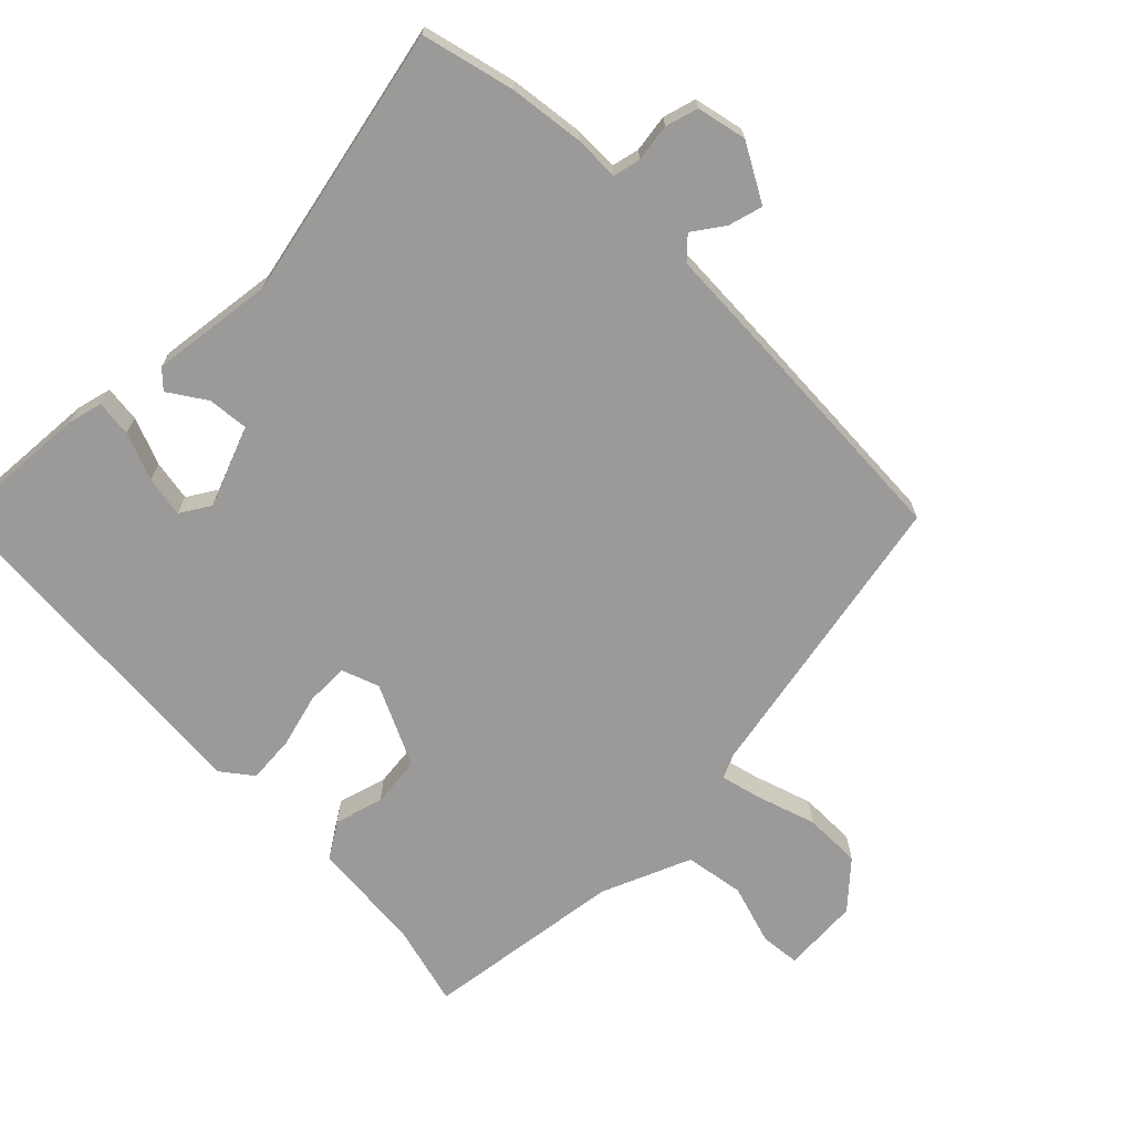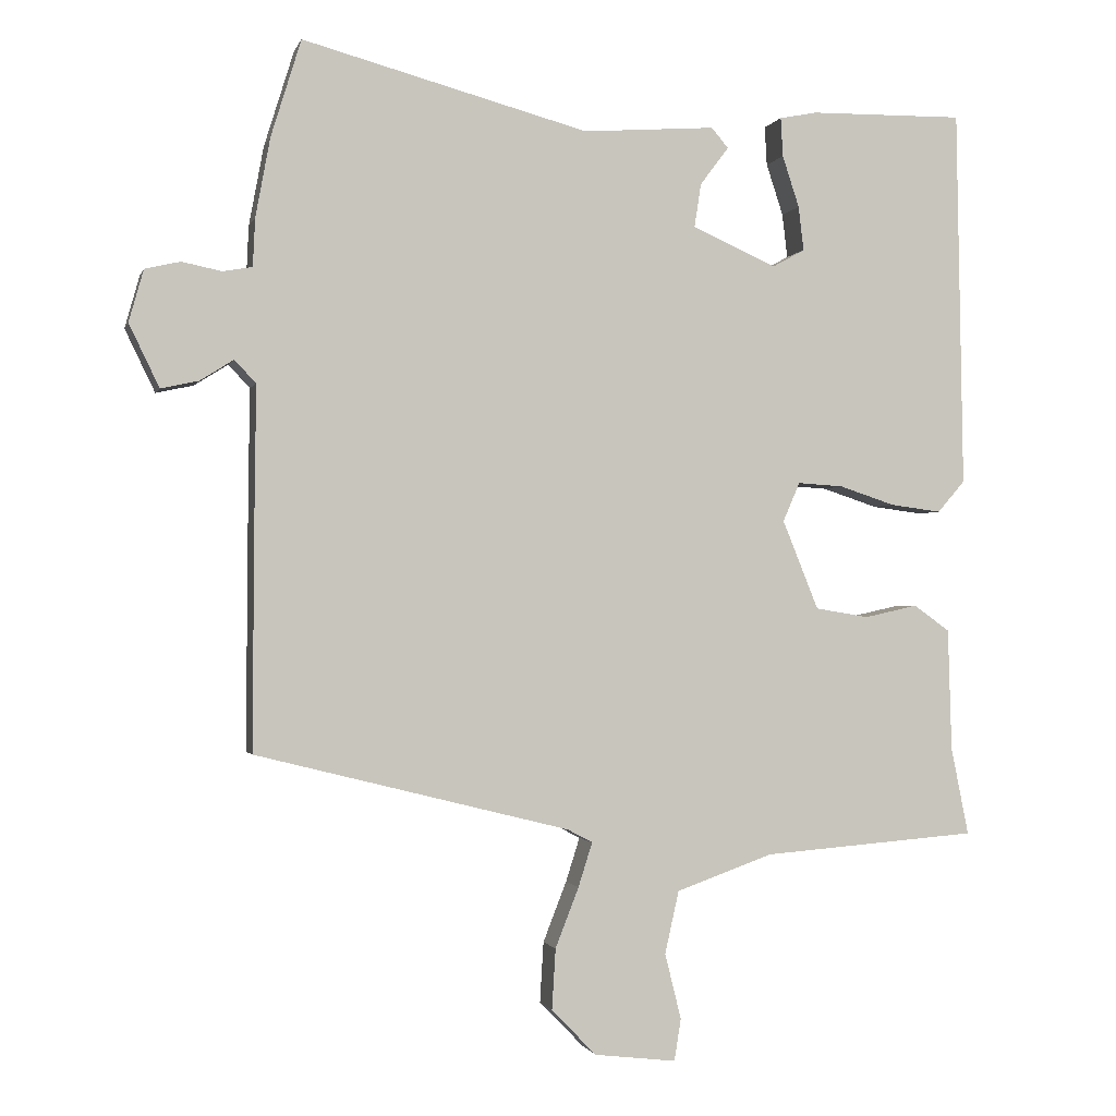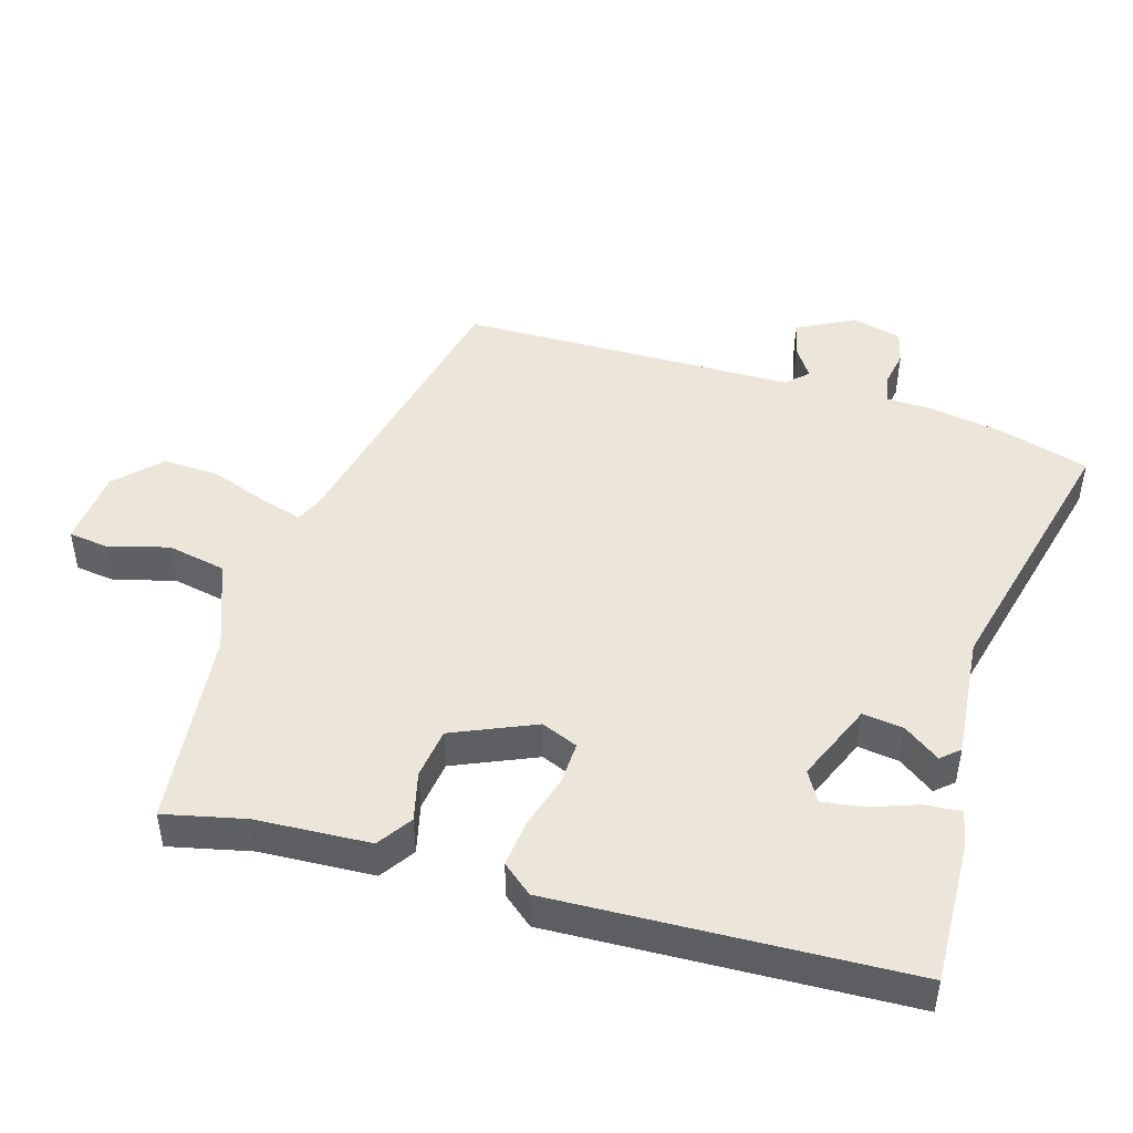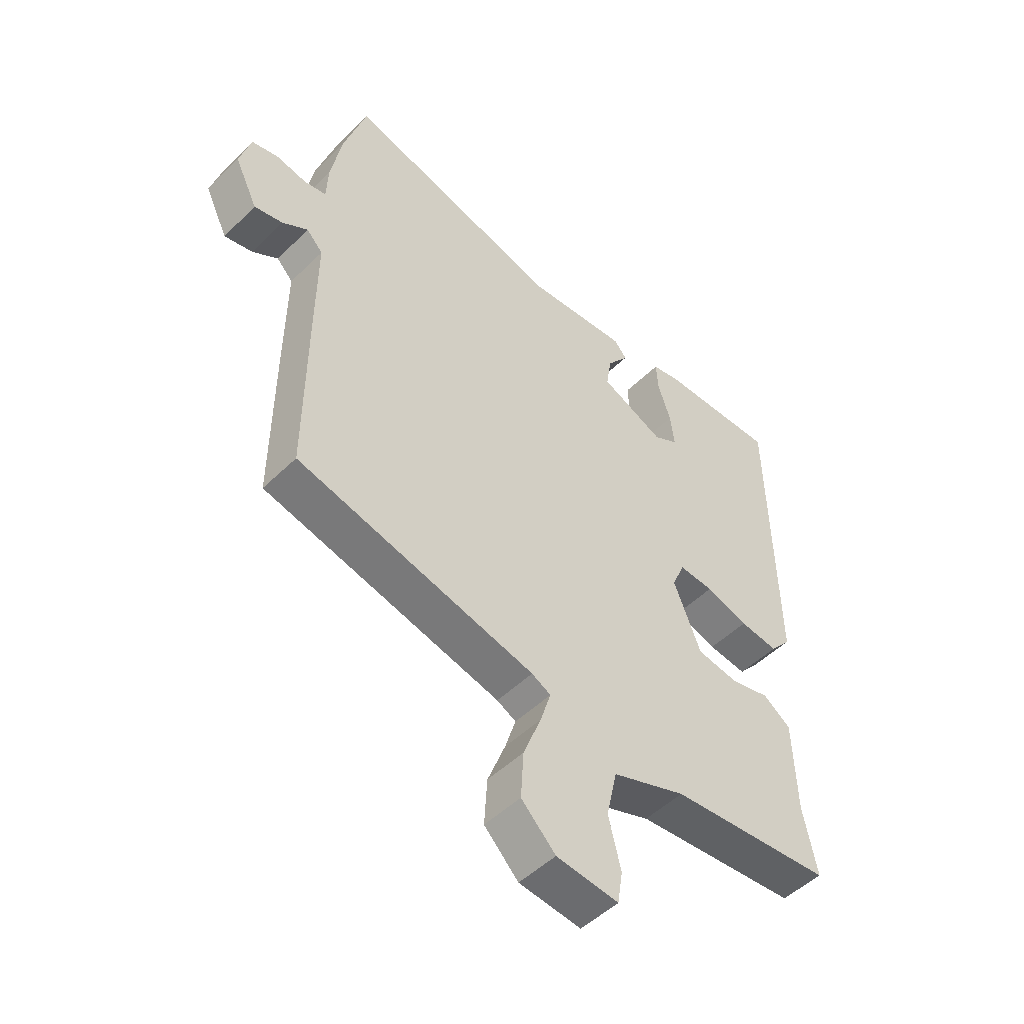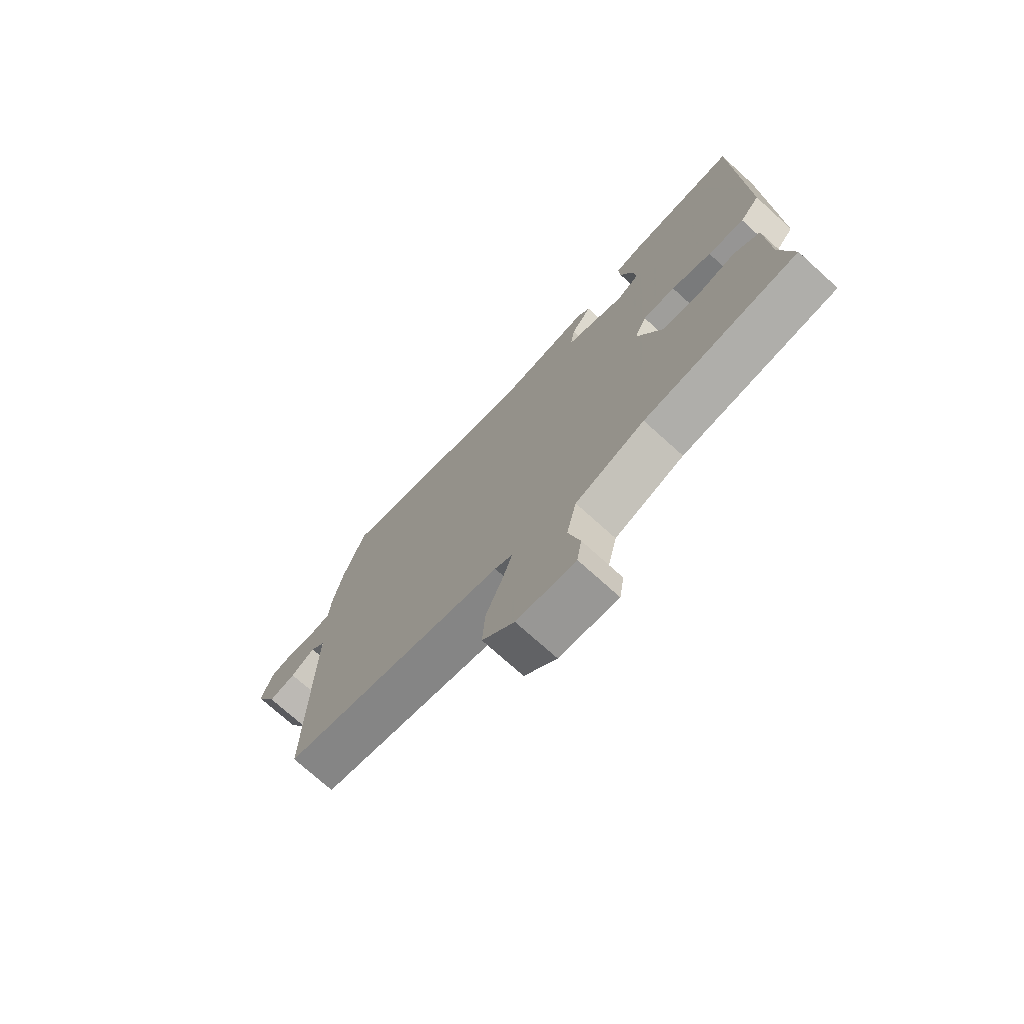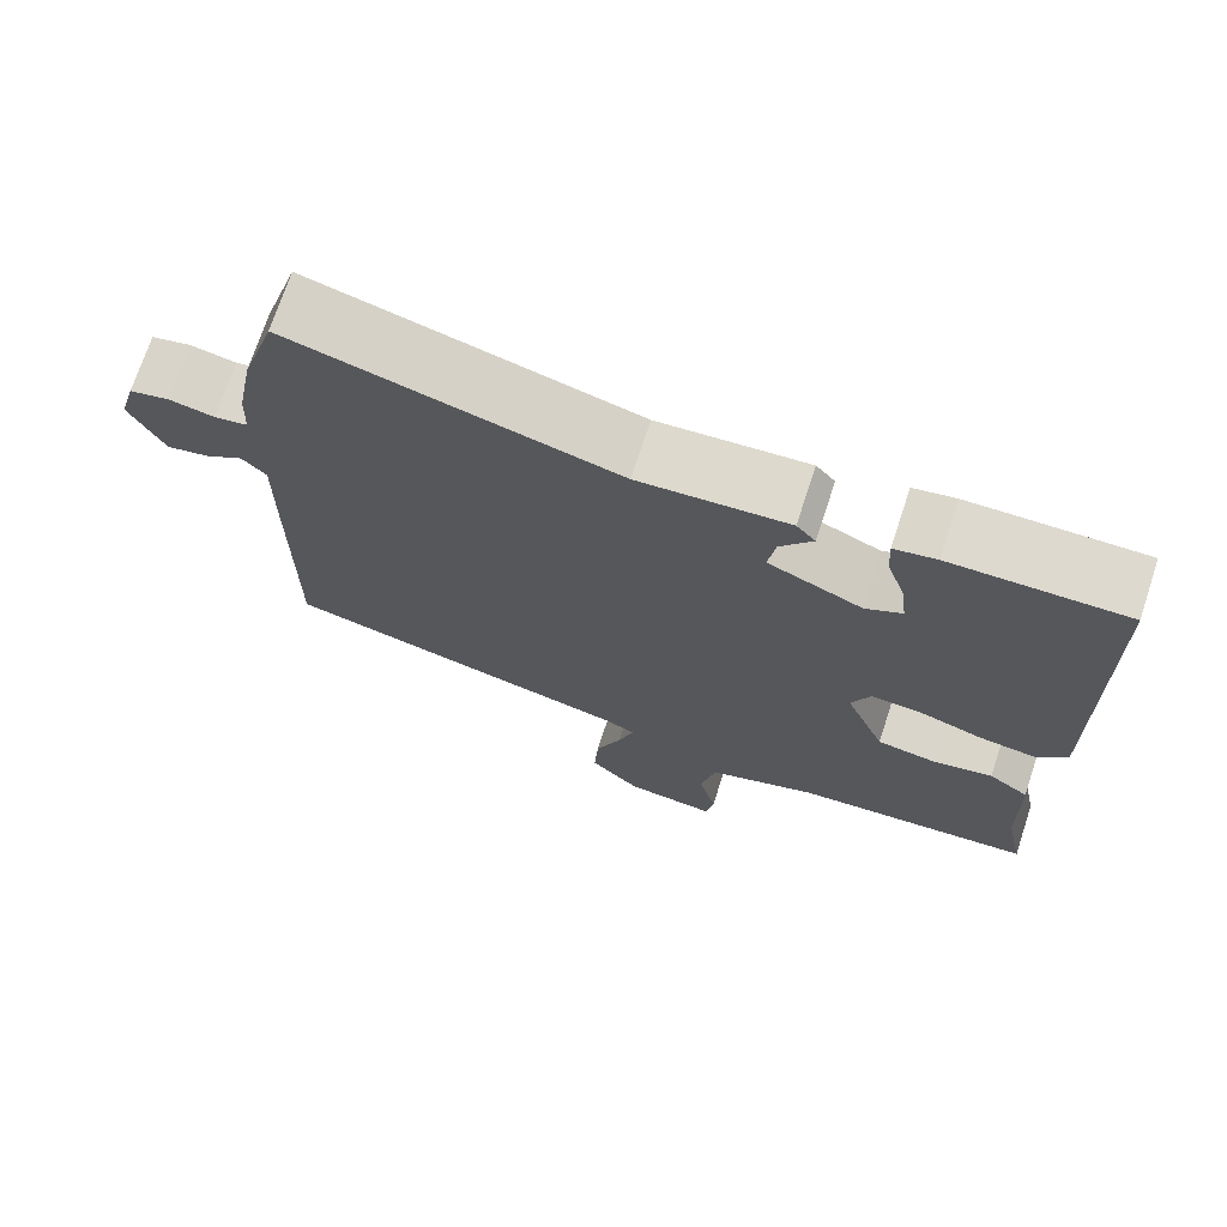
<metadata>
{"format":"obj","ext":"obj","renderer":"f3d","projection":"perspective","resolution":1024,"background":"white","views":[{"elev":-69.5,"azim":41.7,"up":"+Y"},{"elev":-1.2,"azim":166.2,"up":"+Z"},{"elev":47.3,"azim":-74.8,"up":"+Y"},{"elev":-49.8,"azim":137.0,"up":"+Z"},{"elev":-73.9,"azim":-132.1,"up":"+Z"},{"elev":71.9,"azim":-161.8,"up":"+Z"}]}
</metadata>
<code>
v -0.461 0.07 0.538
v -0.251 0.07 0.535
v -0.2 0.07 0.525
v -0.203 0.07 0.472
v -0.226 0.07 0.402
v -0.233 0.07 0.342
v -0.189 0.07 0.318
v -0.075 0.07 0.369
v -0.084 0.07 0.428
v -0.123 0.07 0.48
v -0.1 0.07 0.507
v 0.08 0.07 0.494
v 0.469 0.07 0.599
v 0.51 0.07 0.467
v 0.53 0.07 0.359
v 0.533 0.07 0.294
v 0.573 0.07 0.287
v 0.627 0.07 0.298
v 0.675 0.07 0.287
v 0.695 0.07 0.216
v 0.654 0.07 0.131
v 0.603 0.07 0.142
v 0.557 0.07 0.171
v 0.528 0.07 0.14
v 0.53 0.07 -0.028
v 0.532 0.07 -0.348
v 0.105 0.07 -0.455
v 0.071 0.07 -0.473
v 0.09 0.07 -0.533
v 0.122 0.07 -0.615
v 0.127 0.07 -0.698
v 0.066 0.07 -0.76
v -0.045 0.07 -0.773
v -0.054 0.07 -0.716
v -0.032 0.07 -0.627
v -0.051 0.07 -0.542
v -0.183 0.07 -0.495
v -0.475 0.07 -0.472
v -0.451 0.07 -0.353
v -0.446 0.07 -0.187
v -0.397 0.07 -0.152
v -0.325 0.07 -0.168
v -0.252 0.07 -0.156
v -0.203 0.07 -0.035
v -0.226 0.07 0.018
v -0.288 0.07 0.014
v -0.364 0.07 -0.011
v -0.433 0.07 -0.02
v -0.47 0.07 0.023
v -0.461 0 0.538
v -0.251 0 0.535
v -0.2 0 0.525
v -0.203 0 0.472
v -0.226 0 0.402
v -0.233 0 0.342
v -0.189 0 0.318
v -0.075 0 0.369
v -0.084 0 0.428
v -0.123 0 0.48
v -0.1 0 0.507
v 0.08 0 0.494
v 0.469 0 0.599
v 0.51 0 0.467
v 0.53 0 0.359
v 0.533 0 0.294
v 0.573 0 0.287
v 0.627 0 0.298
v 0.675 0 0.287
v 0.695 0 0.216
v 0.654 0 0.131
v 0.603 0 0.142
v 0.557 0 0.171
v 0.528 0 0.14
v 0.53 0 -0.028
v 0.532 0 -0.348
v 0.105 0 -0.455
v 0.071 0 -0.473
v 0.09 0 -0.533
v 0.122 0 -0.615
v 0.127 0 -0.698
v 0.066 0 -0.76
v -0.045 0 -0.773
v -0.054 0 -0.716
v -0.032 0 -0.627
v -0.051 0 -0.542
v -0.183 0 -0.495
v -0.475 0 -0.472
v -0.451 0 -0.353
v -0.446 0 -0.187
v -0.397 0 -0.152
v -0.325 0 -0.168
v -0.252 0 -0.156
v -0.203 0 -0.035
v -0.226 0 0.018
v -0.288 0 0.014
v -0.364 0 -0.011
v -0.433 0 -0.02
v -0.47 0 0.023
f 49 1 2
f 48 49 2
f 47 48 2
f 46 47 2
f 45 46 2
f 44 45 2
f 39 40 41 42
f 39 42 43
f 38 39 43
f 37 38 43
f 36 37 43 44
f 33 34 35
f 32 33 35
f 31 32 35
f 30 31 35
f 29 30 35
f 28 29 35 36
f 24 25 26 27
f 24 27 28
f 21 22 23
f 20 21 23
f 19 20 23
f 18 19 23
f 17 18 23
f 16 17 23 24
f 28 36 44
f 24 28 44
f 16 24 44
f 15 16 44
f 14 15 44
f 13 14 44
f 12 13 44
f 2 3 4 5
f 2 5 6
f 44 2 6
f 9 10 11 12
f 8 9 12
f 8 12 44
f 7 8 44
f 6 7 44
f 51 50 98
f 51 98 97
f 51 97 96
f 51 96 95
f 51 95 94
f 51 94 93
f 91 90 89 88
f 92 91 88
f 92 88 87
f 92 87 86
f 93 92 86 85
f 84 83 82
f 84 82 81
f 84 81 80
f 84 80 79
f 84 79 78
f 85 84 78 77
f 76 75 74 73
f 77 76 73
f 72 71 70
f 72 70 69
f 72 69 68
f 72 68 67
f 72 67 66
f 73 72 66 65
f 93 85 77
f 93 77 73
f 93 73 65
f 93 65 64
f 93 64 63
f 93 63 62
f 93 62 61
f 54 53 52 51
f 55 54 51
f 55 51 93
f 61 60 59 58
f 61 58 57
f 93 61 57
f 93 57 56
f 93 56 55
f 1 50 51 2
f 2 51 52 3
f 3 52 53 4
f 4 53 54 5
f 5 54 55 6
f 6 55 56 7
f 7 56 57 8
f 8 57 58 9
f 9 58 59 10
f 10 59 60 11
f 11 60 61 12
f 12 61 62 13
f 13 62 63 14
f 14 63 64 15
f 15 64 65 16
f 16 65 66 17
f 17 66 67 18
f 18 67 68 19
f 19 68 69 20
f 20 69 70 21
f 21 70 71 22
f 22 71 72 23
f 23 72 73 24
f 24 73 74 25
f 25 74 75 26
f 26 75 76 27
f 27 76 77 28
f 28 77 78 29
f 29 78 79 30
f 30 79 80 31
f 31 80 81 32
f 32 81 82 33
f 33 82 83 34
f 34 83 84 35
f 35 84 85 36
f 36 85 86 37
f 37 86 87 38
f 38 87 88 39
f 39 88 89 40
f 40 89 90 41
f 41 90 91 42
f 42 91 92 43
f 43 92 93 44
f 44 93 94 45
f 45 94 95 46
f 46 95 96 47
f 47 96 97 48
f 48 97 98 49
f 49 98 50 1

</code>
